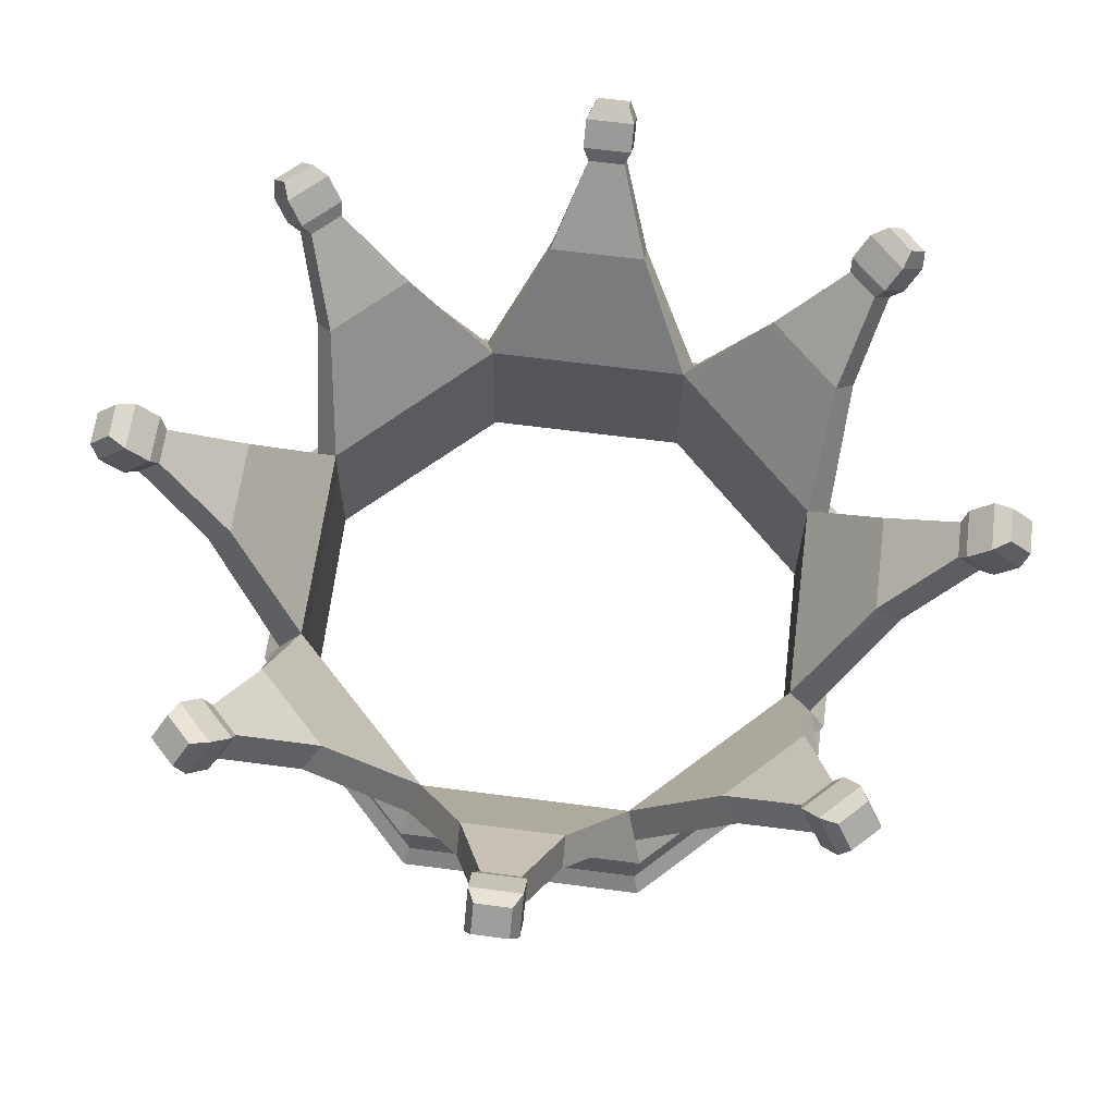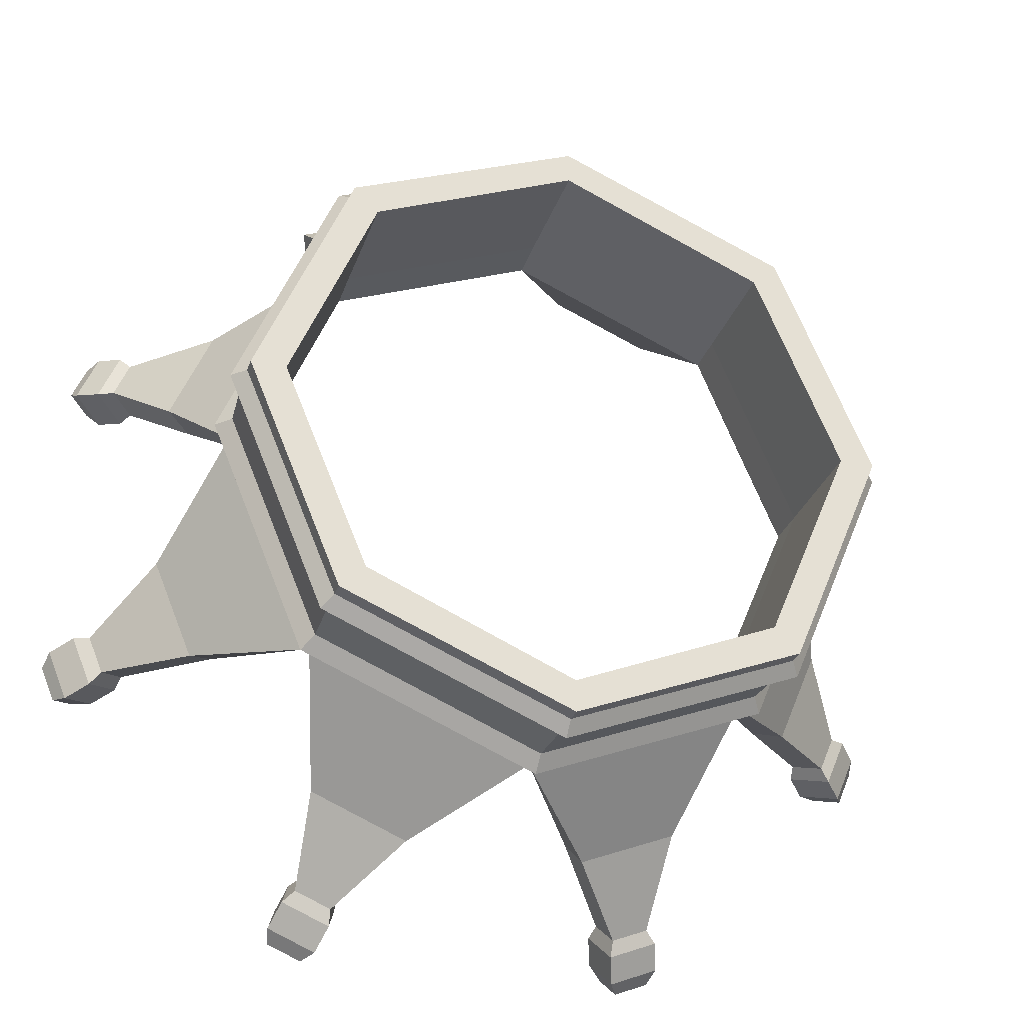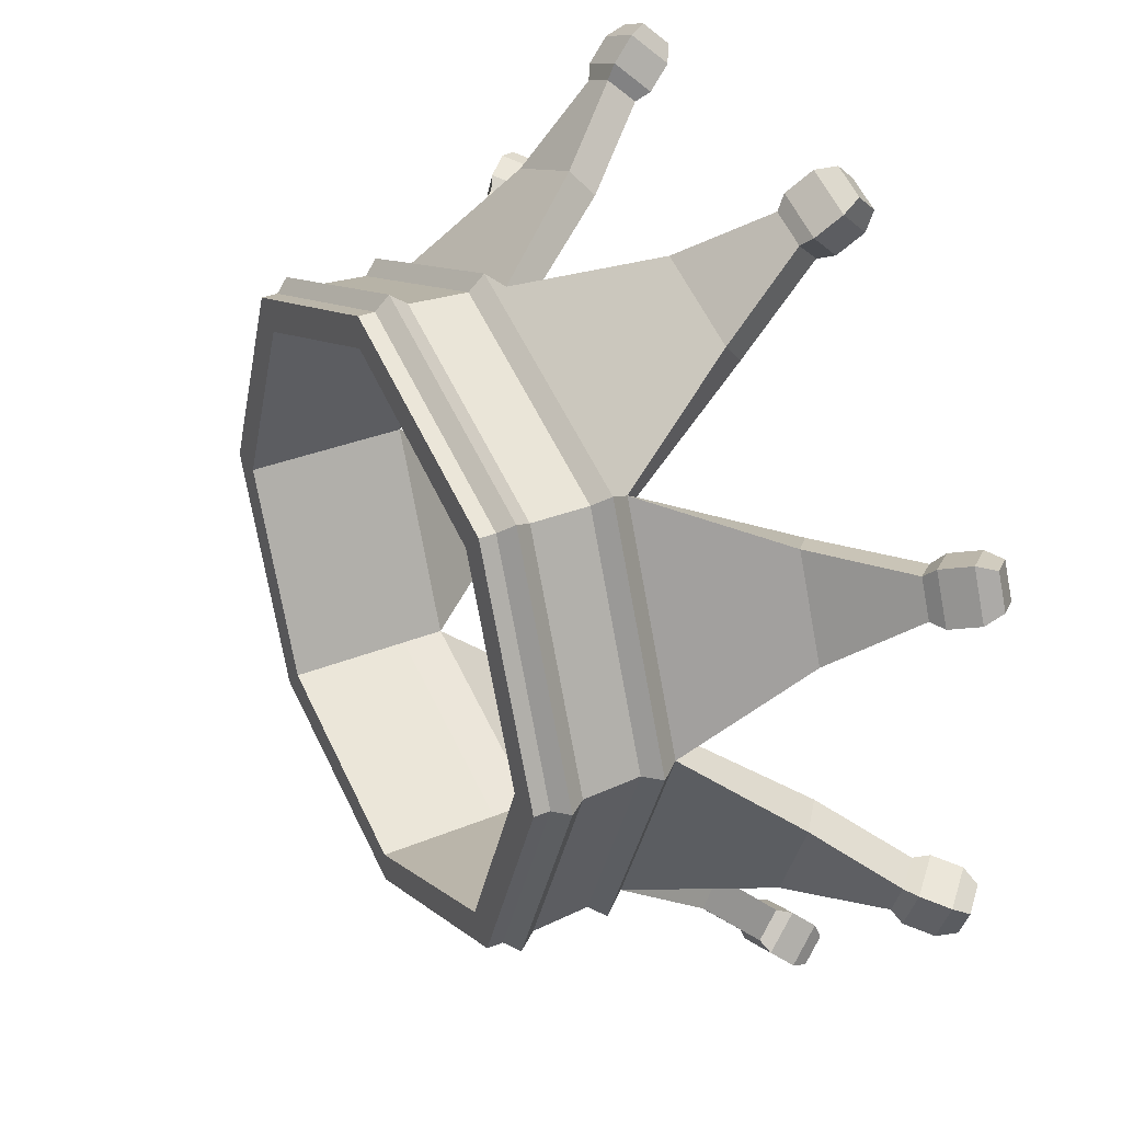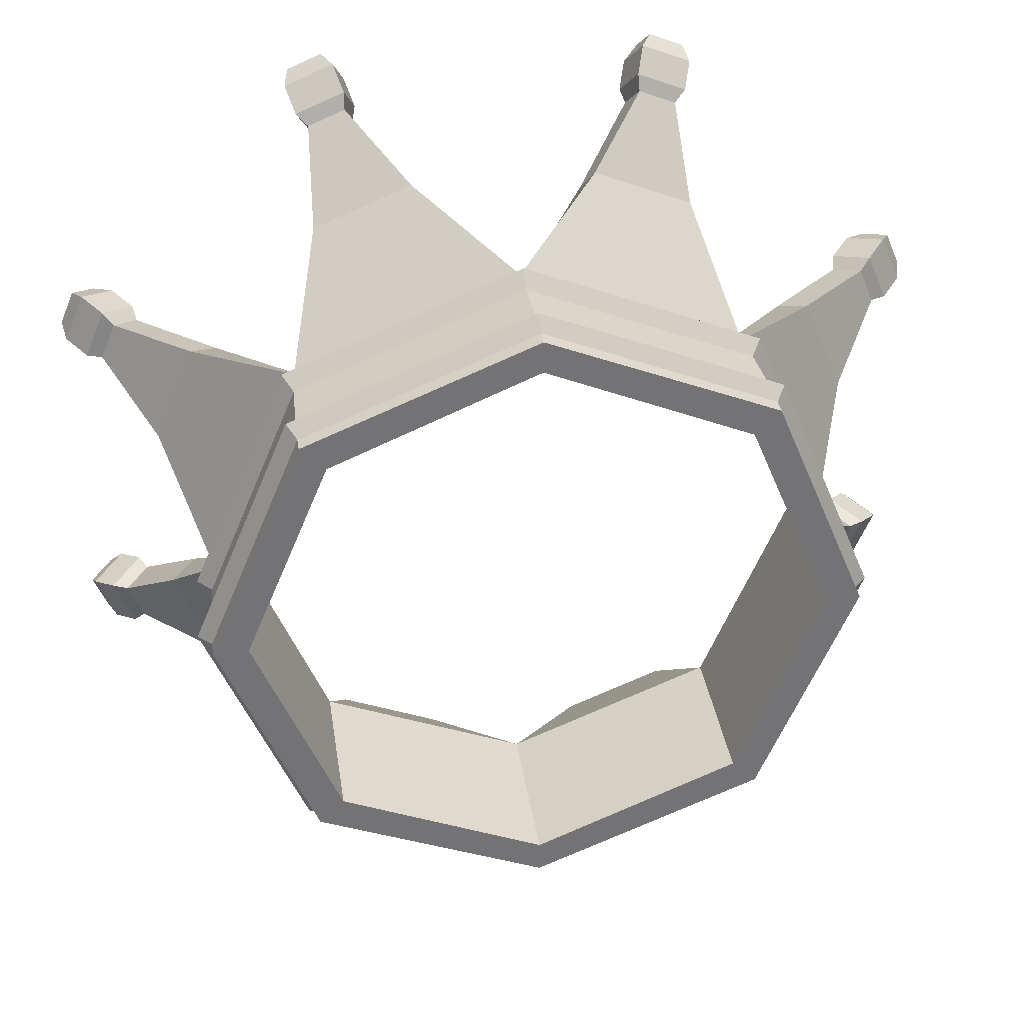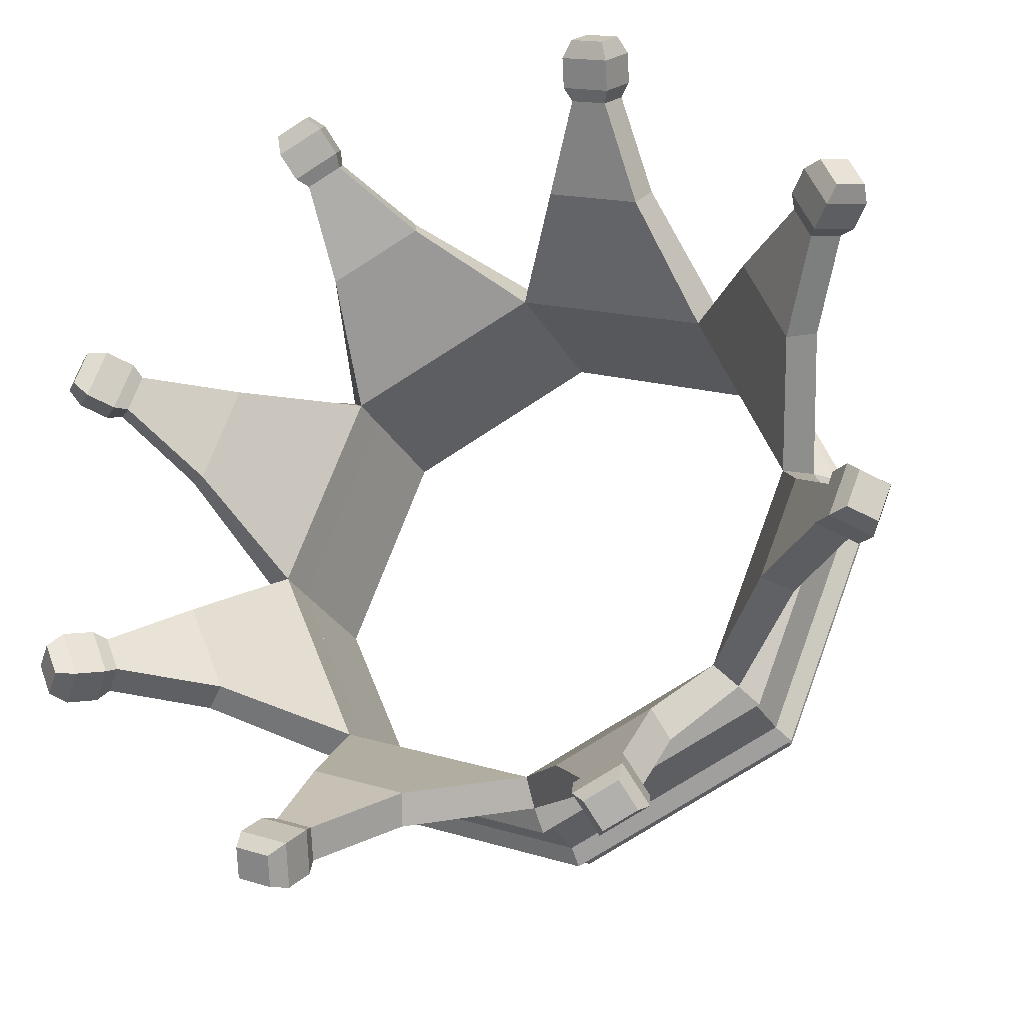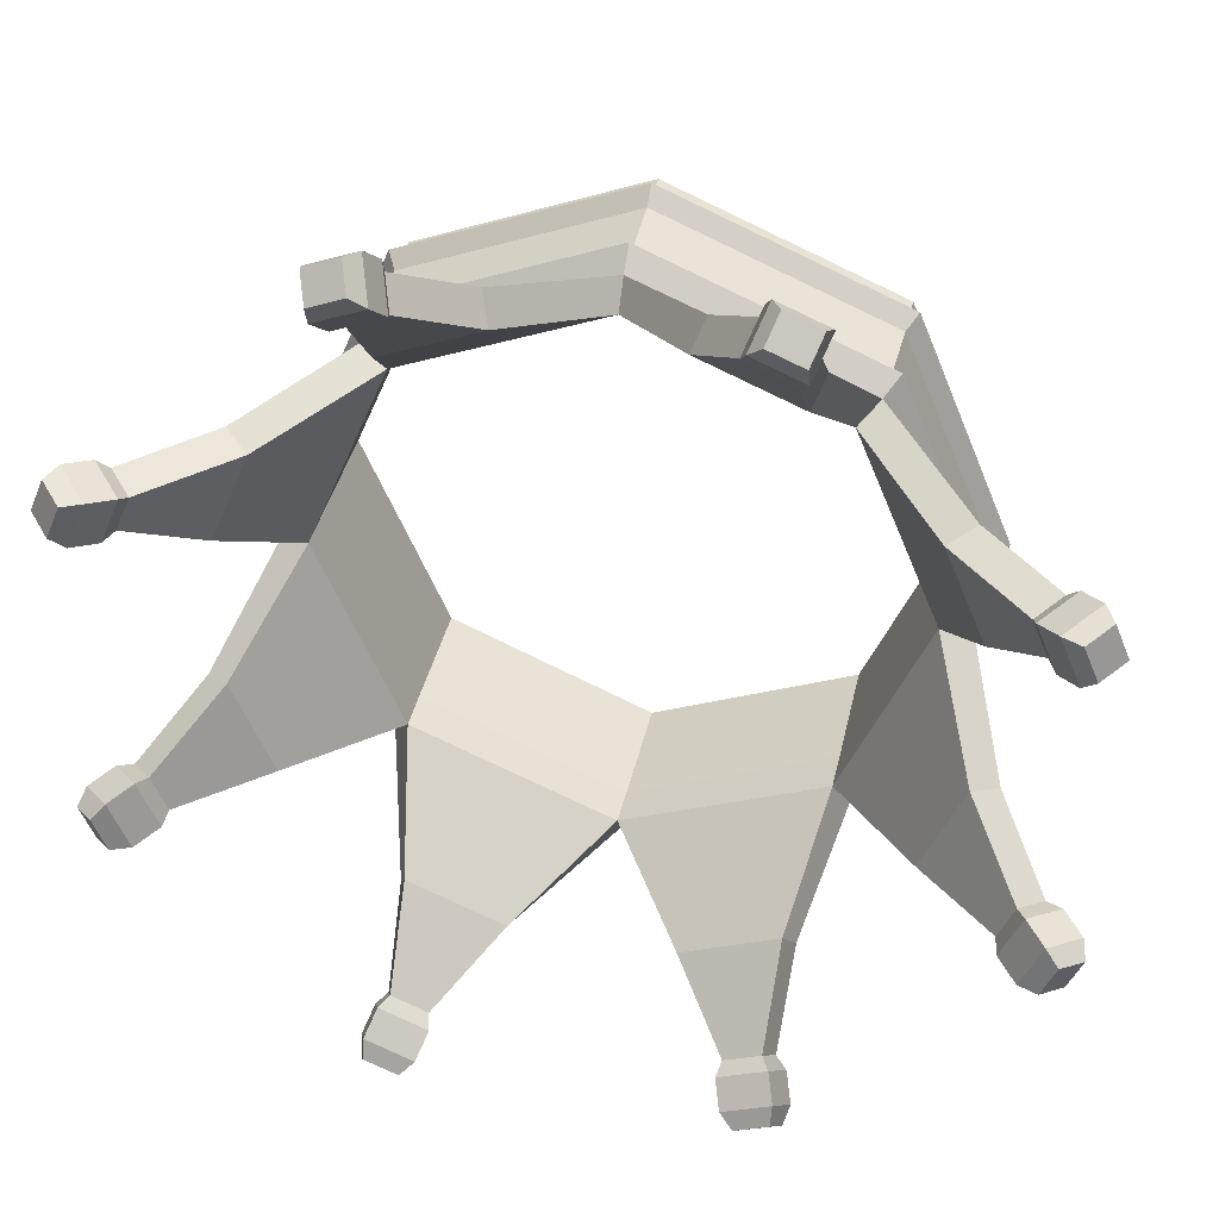
<metadata>
{"format":"obj","ext":"obj","renderer":"f3d","projection":"perspective","resolution":1024,"background":"white","views":[{"elev":64.2,"azim":-60.0,"up":"+Y"},{"elev":-30.2,"azim":-17.4,"up":"+Z"},{"elev":34.9,"azim":61.9,"up":"+Z"},{"elev":34.5,"azim":-8.4,"up":"+Z"},{"elev":-29.4,"azim":-155.7,"up":"+Z"},{"elev":39.1,"azim":-167.7,"up":"+Z"}]}
</metadata>
<code>
o Circle_Circle.001
v 2.973 0 2.973
v 4.205 0 -0
v 2.973 0 -2.973
v 2.973 0.2104 2.973
v 4.205 0.2104 -0
v 2.973 0.2104 -2.973
v 3.097 0.3923 3.097
v 4.38 0.3923 -0
v 3.097 0.3923 -3.097
v 2.968 0.6226 2.968
v 4.198 0.6226 -0
v 2.968 0.6226 -2.968
v 2.933 1.386 2.933
v 4.148 1.386 -0
v 2.933 1.386 -2.933
v 3.067 1.592 3.067
v 4.338 1.592 -0
v 3.067 1.592 -3.067
v 2.894 1.871 2.894
v 4.093 1.871 -0
v 2.894 1.871 -2.894
v 1.195 3.337 4.694
v 2.474 3.337 4.164
v 4.694 3.337 -1.195
v 4.164 3.337 -2.474
v 1.195 3.337 -4.694
v 4.164 3.337 2.474
v 4.694 3.337 1.195
v 2.474 3.337 -4.164
v 1.941 4.269 5.365
v 2.421 4.269 5.166
v 5.365 4.269 -1.941
v 5.166 4.269 -2.421
v 1.941 4.269 -5.365
v 5.166 4.269 2.421
v 5.365 4.269 1.941
v 2.421 4.269 -5.166
v 2.652 0 2.652
v 3.751 0 -0
v 2.652 0 -2.652
v 2.746 1.597 2.746
v 3.884 1.597 -0
v 2.746 1.597 -2.746
v 2.653 1.572 2.653
v 3.752 1.572 -0
v 2.653 1.572 -2.653
v 2.65 2.129 2.65
v 2.65 2.129 -2.65
v 3.748 2.129 -0
v 2.337 3.618 3.835
v 1.059 3.618 4.365
v 3.835 3.618 -2.337
v 4.365 3.618 -1.059
v 4.365 3.618 1.059
v 3.835 3.618 2.337
v 1.059 3.618 -4.365
v 2.337 3.618 -3.835
v 2.297 4.585 4.865
v 1.816 4.585 5.065
v 4.865 4.585 -2.297
v 5.065 4.585 -1.816
v 5.065 4.585 1.816
v 4.865 4.585 2.297
v 1.816 4.585 -5.065
v 2.297 4.585 -4.865
v 2.57 4.355 5.306
v 1.934 4.355 5.57
v 5.306 4.355 -2.57
v 5.57 4.355 -1.934
v 5.57 4.355 1.934
v 5.306 4.355 2.57
v 1.934 4.355 -5.57
v 2.57 4.355 -5.306
v 2.406 4.774 4.908
v 1.77 4.774 5.172
v 4.908 4.774 -2.406
v 5.172 4.774 -1.77
v 5.172 4.774 1.77
v 4.908 4.774 2.406
v 1.77 4.774 -5.172
v 2.406 4.774 -4.908
v 2.68 4.651 5.571
v 2.044 4.651 5.835
v 5.571 4.651 -2.68
v 5.835 4.651 -2.044
v 5.835 4.651 2.044
v 5.571 4.651 2.68
v 2.044 4.651 -5.835
v 2.68 4.651 -5.571
v 2.515 5.069 5.173
v 1.88 5.069 5.437
v 5.173 5.069 -2.515
v 5.437 5.069 -1.88
v 5.437 5.069 1.88
v 5.173 5.069 2.515
v 1.88 5.069 -5.437
v 2.515 5.069 -5.173
v 2.623 4.883 5.703
v 2.178 4.883 5.887
v 5.703 4.883 -2.623
v 5.887 4.883 -2.178
v 5.887 4.883 2.178
v 5.703 4.883 2.623
v 2.178 4.883 -5.887
v 2.623 4.883 -5.703
v 2.507 5.175 5.425
v 2.063 5.175 5.609
v 5.425 5.175 -2.507
v 5.609 5.175 -2.063
v 5.609 5.175 2.063
v 5.425 5.175 2.507
v 2.063 5.175 -5.609
v 2.507 5.175 -5.425
v 0 0 -4.205
v 0 0 4.205
v -2.973 0 2.973
v -4.205 0 -0
v -2.973 0 -2.973
v 0 0.2104 -4.205
v 0 0.2104 4.205
v -2.973 0.2104 2.973
v -4.205 0.2104 -0
v -2.973 0.2104 -2.973
v 0 0.3923 -4.38
v 0 0.3923 4.38
v -3.097 0.3923 3.097
v -4.38 0.3923 -0
v -3.097 0.3923 -3.097
v 0 0.6226 -4.198
v 0 0.6226 4.198
v -2.968 0.6226 2.968
v -4.198 0.6226 -0
v -2.968 0.6226 -2.968
v 0 1.386 -4.148
v 0 1.386 4.148
v -2.933 1.386 2.933
v -4.148 1.386 -0
v -2.933 1.386 -2.933
v 0 1.592 -4.338
v 0 1.592 4.338
v -3.067 1.592 3.067
v -4.338 1.592 -0
v -3.067 1.592 -3.067
v 0 1.871 -4.093
v 0 1.871 4.093
v -2.894 1.871 2.894
v -4.093 1.871 -0
v -2.894 1.871 -2.894
v -1.195 3.337 4.694
v -2.474 3.337 4.164
v -4.694 3.337 -1.195
v -4.164 3.337 -2.474
v -1.195 3.337 -4.694
v -4.164 3.337 2.474
v -4.694 3.337 1.195
v -2.474 3.337 -4.164
v -1.941 4.269 5.365
v -2.421 4.269 5.166
v -5.365 4.269 -1.941
v -5.166 4.269 -2.421
v -1.941 4.269 -5.365
v -5.166 4.269 2.421
v -5.365 4.269 1.941
v -2.421 4.269 -5.166
v -2.652 0 2.652
v 0 0 3.785
v -3.751 0 -0
v -2.652 0 -2.652
v 0 0 -3.785
v -2.746 1.597 2.746
v 0 1.597 3.919
v -3.884 1.597 -0
v -2.746 1.597 -2.746
v 0 1.597 -3.919
v -2.653 1.572 2.653
v 0 1.585 3.768
v -3.752 1.572 -0
v -2.653 1.572 -2.653
v 0 1.585 -3.768
v -2.65 2.129 2.65
v 0 2.129 3.748
v -2.65 2.129 -2.65
v -3.748 2.129 -0
v 0 2.129 -3.748
v -2.337 3.618 3.835
v -1.059 3.618 4.365
v -3.835 3.618 -2.337
v -4.365 3.618 -1.059
v -4.365 3.618 1.059
v -3.835 3.618 2.337
v -1.059 3.618 -4.365
v -2.337 3.618 -3.835
v -2.297 4.585 4.865
v -1.816 4.585 5.065
v -4.865 4.585 -2.297
v -5.065 4.585 -1.816
v -5.065 4.585 1.816
v -4.865 4.585 2.297
v -1.816 4.585 -5.065
v -2.297 4.585 -4.865
v -2.57 4.355 5.306
v -1.934 4.355 5.57
v -5.306 4.355 -2.57
v -5.57 4.355 -1.934
v -5.57 4.355 1.934
v -5.306 4.355 2.57
v -1.934 4.355 -5.57
v -2.57 4.355 -5.306
v -2.406 4.774 4.908
v -1.77 4.774 5.172
v -4.908 4.774 -2.406
v -5.172 4.774 -1.77
v -5.172 4.774 1.77
v -4.908 4.774 2.406
v -1.77 4.774 -5.172
v -2.406 4.774 -4.908
v -2.68 4.651 5.571
v -2.044 4.651 5.835
v -5.571 4.651 -2.68
v -5.835 4.651 -2.044
v -5.835 4.651 2.044
v -5.571 4.651 2.68
v -2.044 4.651 -5.835
v -2.68 4.651 -5.571
v -2.515 5.069 5.173
v -1.88 5.069 5.437
v -5.173 5.069 -2.515
v -5.437 5.069 -1.88
v -5.437 5.069 1.88
v -5.173 5.069 2.515
v -1.88 5.069 -5.437
v -2.515 5.069 -5.173
v -2.623 4.883 5.703
v -2.178 4.883 5.887
v -5.703 4.883 -2.623
v -5.887 4.883 -2.178
v -5.887 4.883 2.178
v -5.703 4.883 2.623
v -2.178 4.883 -5.887
v -2.623 4.883 -5.703
v -2.507 5.175 5.425
v -2.063 5.175 5.609
v -5.425 5.175 -2.507
v -5.609 5.175 -2.063
v -5.609 5.175 2.063
v -5.425 5.175 2.507
v -2.063 5.175 -5.609
v -2.507 5.175 -5.425
f 3 6 5 2
f 1 4 120 115
f 114 119 6 3
f 2 5 4 1
f 5 6 9 8
f 120 4 7 125
f 6 119 124 9
f 4 5 8 7
f 8 9 12 11
f 125 7 10 130
f 9 124 129 12
f 7 8 11 10
f 12 129 134 15
f 10 11 14 13
f 11 12 15 14
f 130 10 13 135
f 15 134 139 18
f 13 14 17 16
f 14 15 18 17
f 135 13 16 140
f 17 18 21 20
f 140 16 19 145
f 18 139 144 21
f 16 17 20 19
f 145 19 23 22
f 21 144 26 29
f 20 21 25 24
f 19 20 28 27
f 27 28 36 35
f 22 23 31 30
f 29 26 34 37
f 24 25 33 32
f 179 169 40 46
f 42 45 46 43
f 171 176 44 41
f 43 46 179 174
f 41 44 45 42
f 45 49 48 46
f 176 181 47 44
f 46 48 184 179
f 44 47 49 45
f 181 51 50 47
f 48 57 56 184
f 49 53 52 48
f 47 55 54 49
f 55 63 62 54
f 51 59 58 50
f 57 65 64 56
f 53 61 60 52
f 20 49 45
f 28 54 62 36
f 22 51 181 145
f 21 46 48
f 30 59 51 22
f 19 47 50 23
f 23 50 58 31
f 29 57 48 21
f 19 44 47
f 37 65 57 29
f 144 184 56 26
f 26 56 64 34
f 24 53 49 20
f 32 61 53 24
f 21 48 52 25
f 25 52 60 33
f 27 55 47 19
f 115 166 38 1
f 20 49 54 28
f 1 38 39 2
f 36 62 78 70
f 2 39 40 3
f 37 34 72 73
f 3 40 169 114
f 61 32 69 77
f 35 36 70 71
f 35 63 55 27
f 70 78 94 86
f 79 71 87 95
f 67 66 82 83
f 80 81 97 96
f 59 30 67 75
f 58 59 75 74
f 65 37 73 81
f 60 61 77 76
f 33 60 76 68
f 62 63 79 78
f 30 31 66 67
f 64 65 81 80
f 34 64 80 72
f 63 35 71 79
f 32 33 68 69
f 31 58 74 66
f 94 95 111 110
f 93 85 101 109
f 92 93 109 108
f 88 96 112 104
f 69 68 84 85
f 75 67 83 91
f 71 70 86 87
f 66 74 90 82
f 73 72 88 89
f 81 73 89 97
f 74 75 91 90
f 72 80 96 88
f 76 77 93 92
f 77 69 85 93
f 78 79 95 94
f 68 76 92 84
f 98 106 107 99
f 100 108 109 101
f 102 110 111 103
f 104 112 113 105
f 84 92 108 100
f 96 97 113 112
f 83 82 98 99
f 95 87 103 111
f 86 94 110 102
f 85 84 100 101
f 91 83 99 107
f 87 86 102 103
f 82 90 106 98
f 89 88 104 105
f 97 89 105 113
f 90 91 107 106
f 46 40 39 45
f 45 39 38 44
f 44 38 166 176
f 118 117 122 123
f 116 115 120 121
f 114 118 123 119
f 117 116 121 122
f 122 127 128 123
f 120 125 126 121
f 123 128 124 119
f 121 126 127 122
f 127 132 133 128
f 125 130 131 126
f 128 133 129 124
f 126 131 132 127
f 133 138 134 129
f 131 136 137 132
f 132 137 138 133
f 130 135 136 131
f 138 143 139 134
f 136 141 142 137
f 137 142 143 138
f 135 140 141 136
f 142 147 148 143
f 140 145 146 141
f 143 148 144 139
f 141 146 147 142
f 145 149 150 146
f 148 156 153 144
f 147 151 152 148
f 146 154 155 147
f 154 162 163 155
f 149 157 158 150
f 156 164 161 153
f 151 159 160 152
f 179 178 168 169
f 172 173 178 177
f 171 170 175 176
f 173 174 179 178
f 170 172 177 175
f 177 178 182 183
f 176 175 180 181
f 178 179 184 182
f 175 177 183 180
f 181 180 185 186
f 182 184 191 192
f 183 182 187 188
f 180 183 189 190
f 190 189 197 198
f 186 185 193 194
f 192 191 199 200
f 188 187 195 196
f 147 177 183
f 155 163 197 189
f 149 145 181 186
f 148 182 178
f 157 149 186 194
f 146 150 185 180
f 150 158 193 185
f 156 148 182 192
f 146 180 175
f 164 156 192 200
f 144 153 191 184
f 153 161 199 191
f 151 147 183 188
f 159 151 188 196
f 148 152 187 182
f 152 160 195 187
f 154 146 180 190
f 115 116 165 166
f 147 155 189 183
f 116 117 167 165
f 163 205 213 197
f 117 118 168 167
f 164 208 207 161
f 118 114 169 168
f 196 212 204 159
f 162 206 205 163
f 162 154 190 198
f 205 221 229 213
f 214 230 222 206
f 202 218 217 201
f 215 231 232 216
f 194 210 202 157
f 193 209 210 194
f 200 216 208 164
f 195 211 212 196
f 160 203 211 195
f 197 213 214 198
f 157 202 201 158
f 199 215 216 200
f 161 207 215 199
f 198 214 206 162
f 159 204 203 160
f 158 201 209 193
f 229 245 246 230
f 228 244 236 220
f 227 243 244 228
f 223 239 247 231
f 204 220 219 203
f 210 226 218 202
f 206 222 221 205
f 201 217 225 209
f 208 224 223 207
f 216 232 224 208
f 209 225 226 210
f 207 223 231 215
f 211 227 228 212
f 212 228 220 204
f 213 229 230 214
f 203 219 227 211
f 233 234 242 241
f 235 236 244 243
f 237 238 246 245
f 239 240 248 247
f 219 235 243 227
f 231 247 248 232
f 218 234 233 217
f 230 246 238 222
f 221 237 245 229
f 220 236 235 219
f 226 242 234 218
f 222 238 237 221
f 217 233 241 225
f 224 240 239 223
f 232 248 240 224
f 225 241 242 226
f 178 177 167 168
f 177 175 165 167
f 175 176 166 165

</code>
